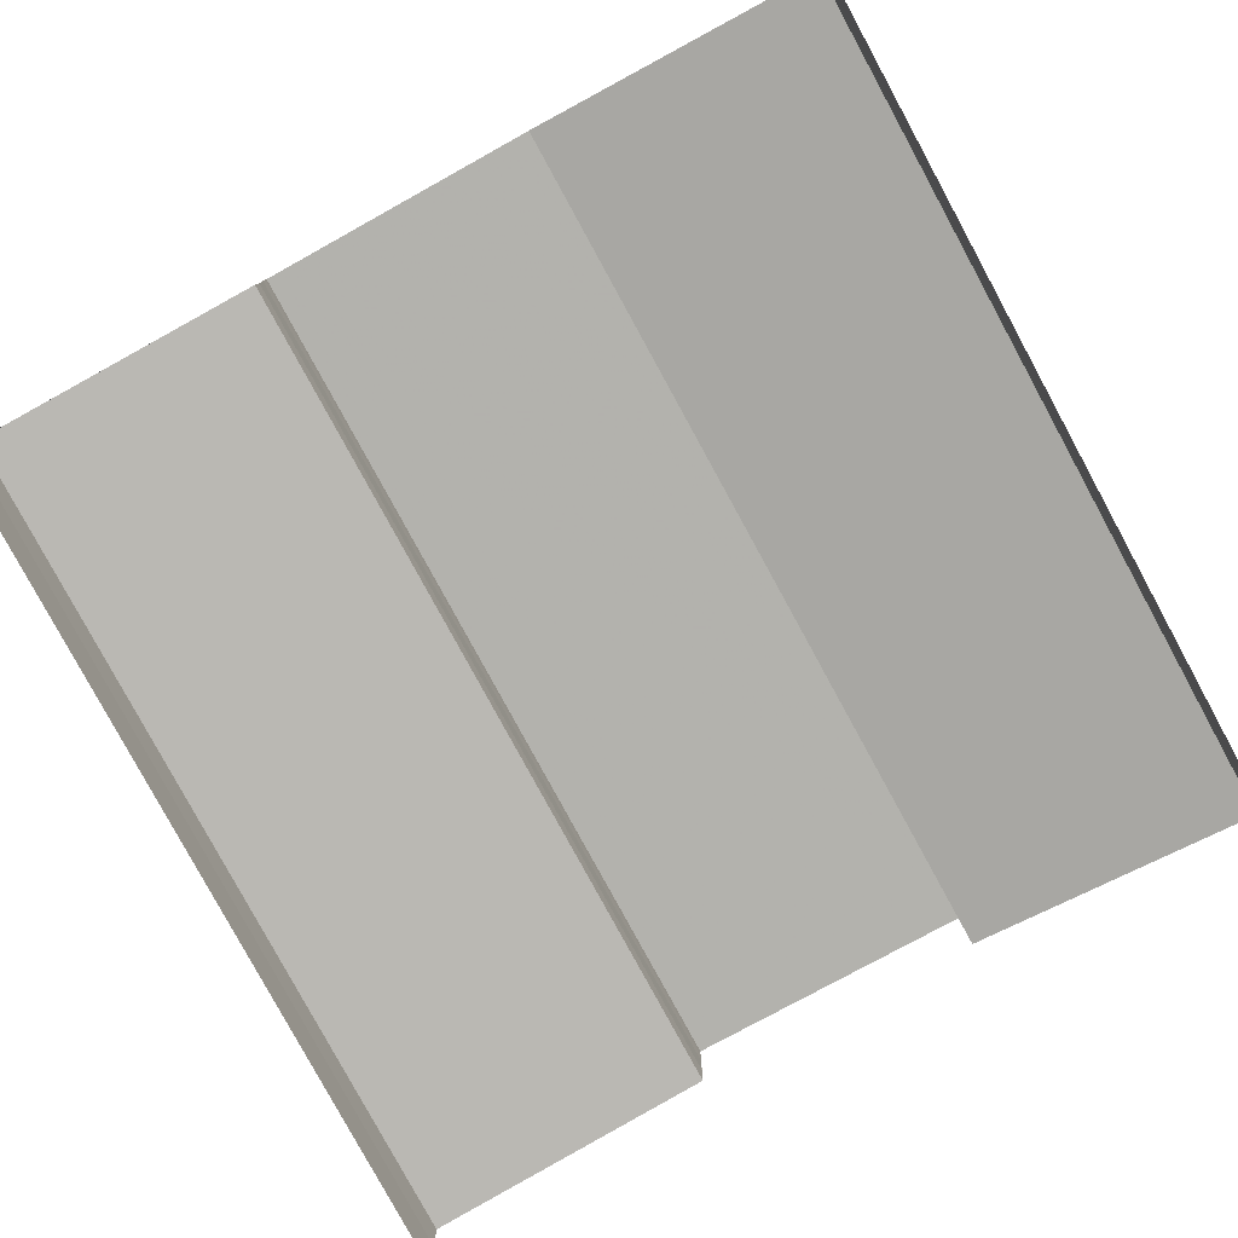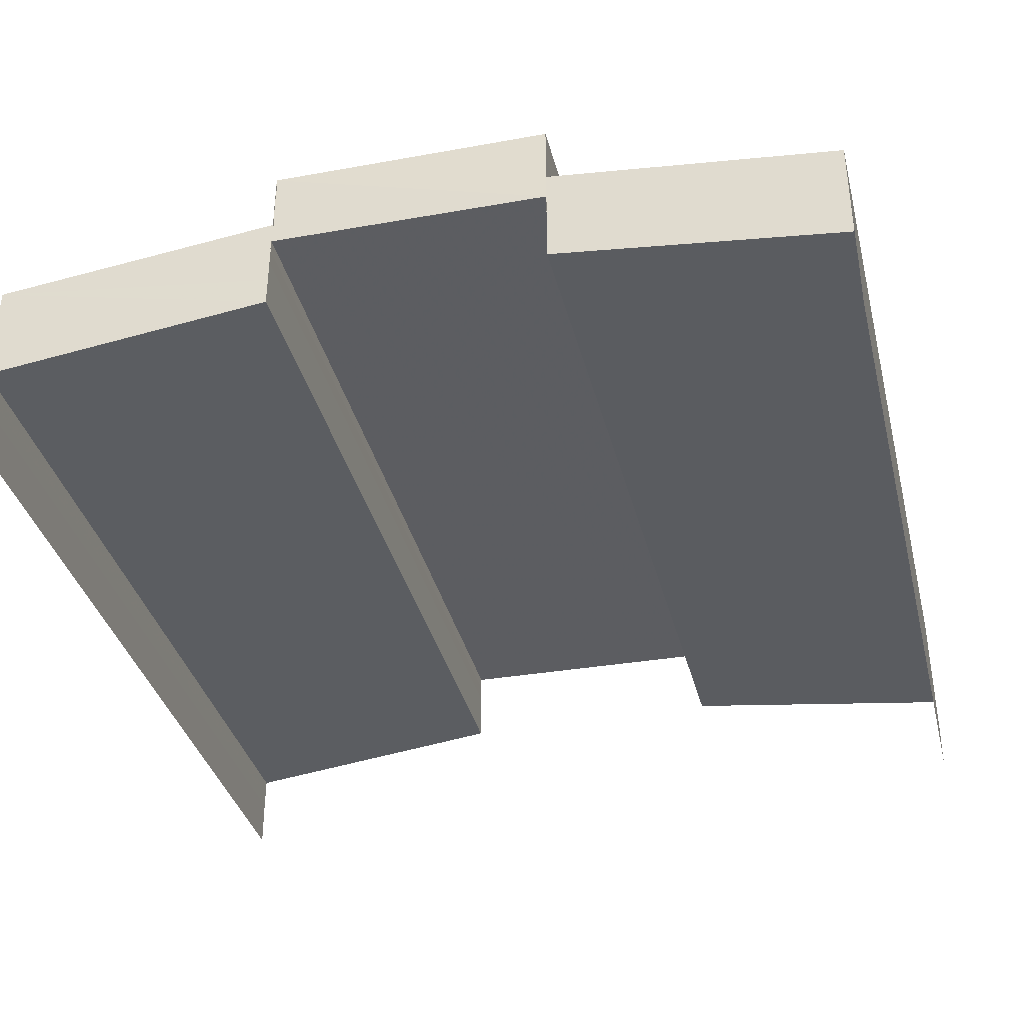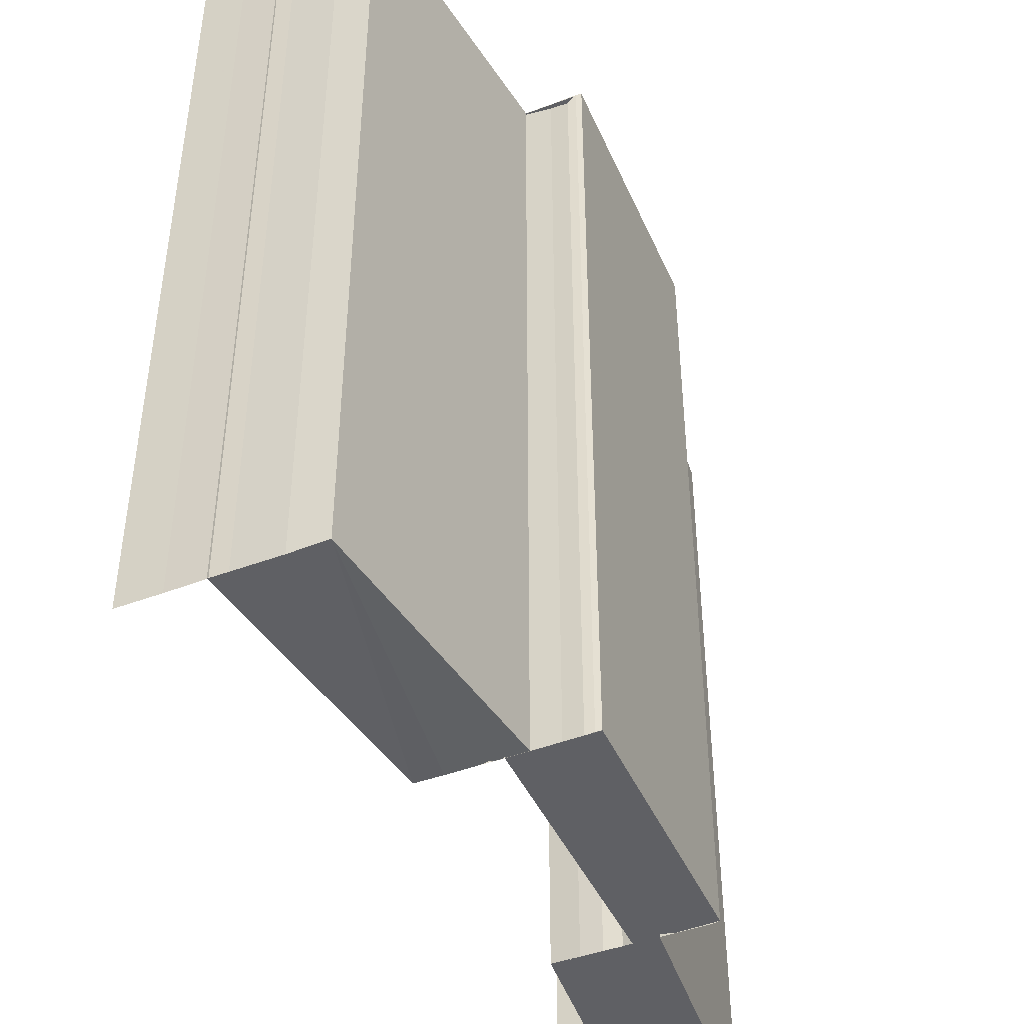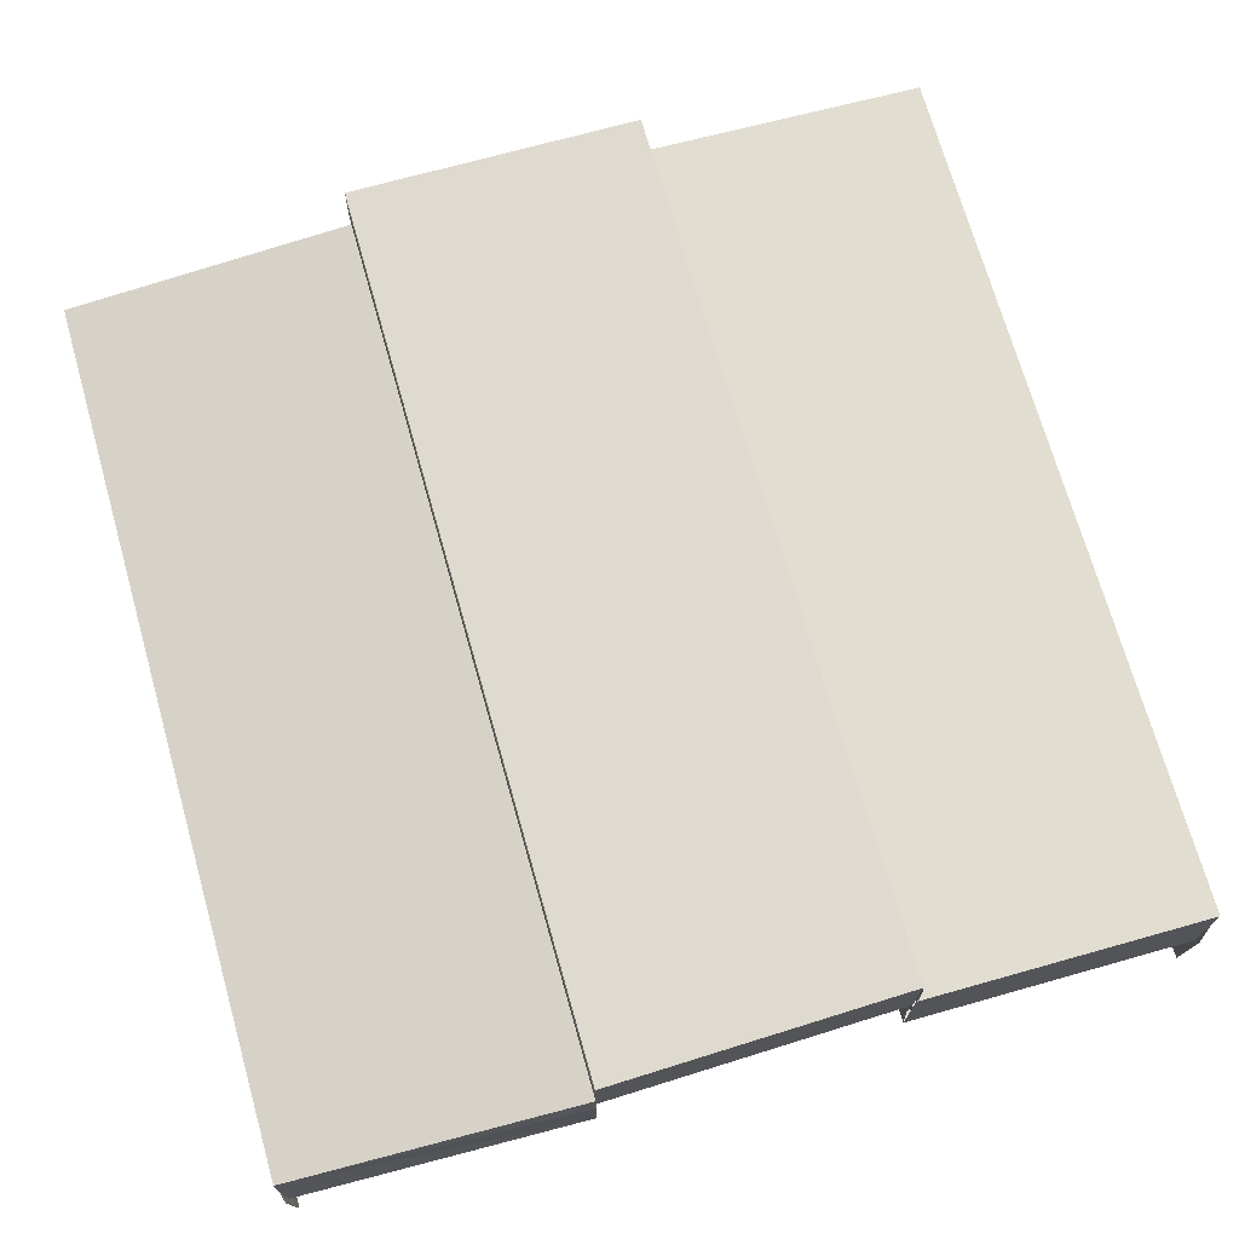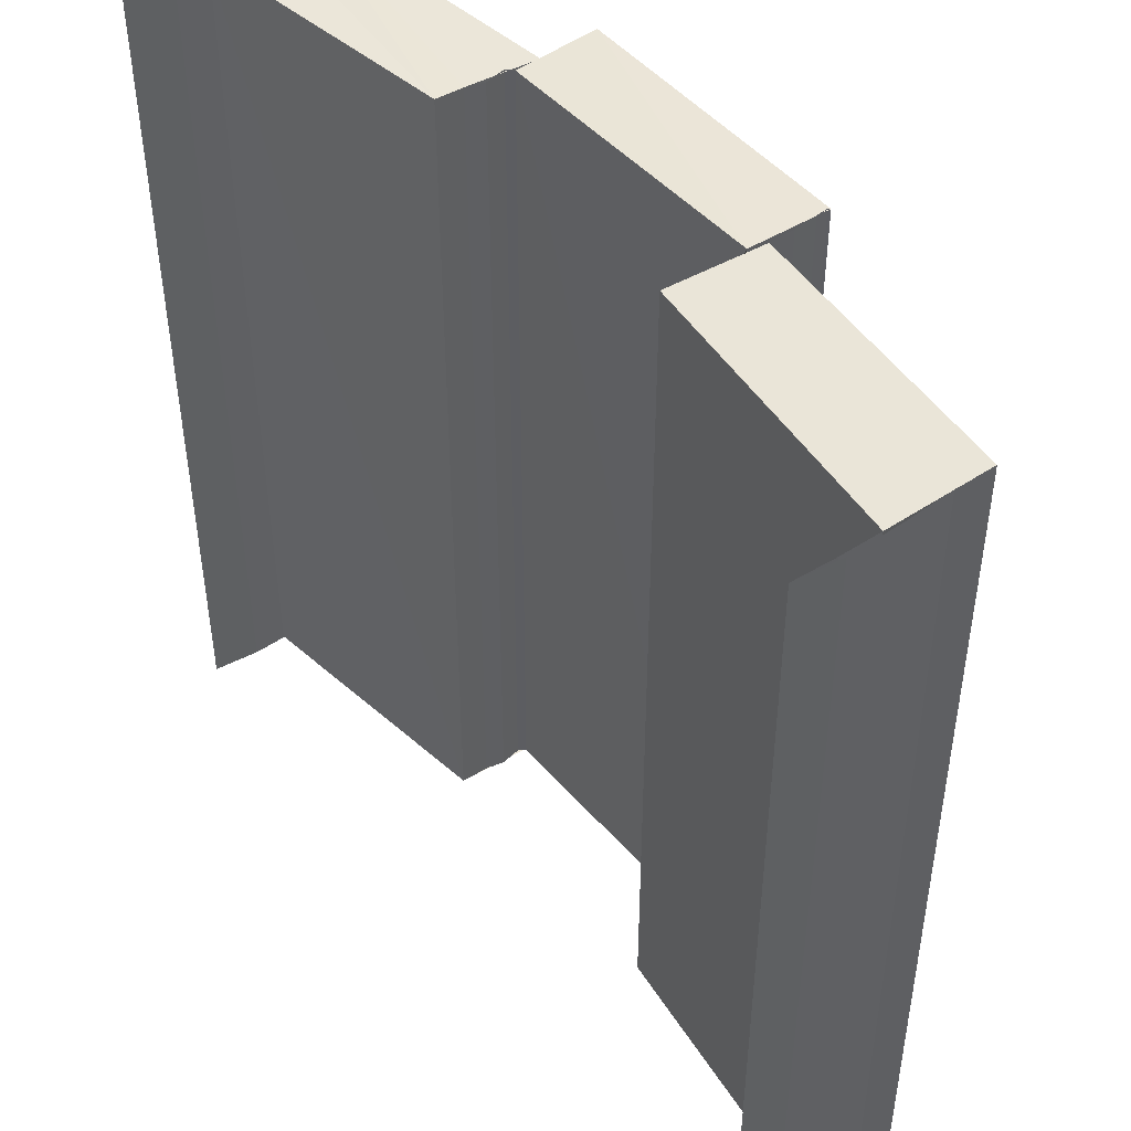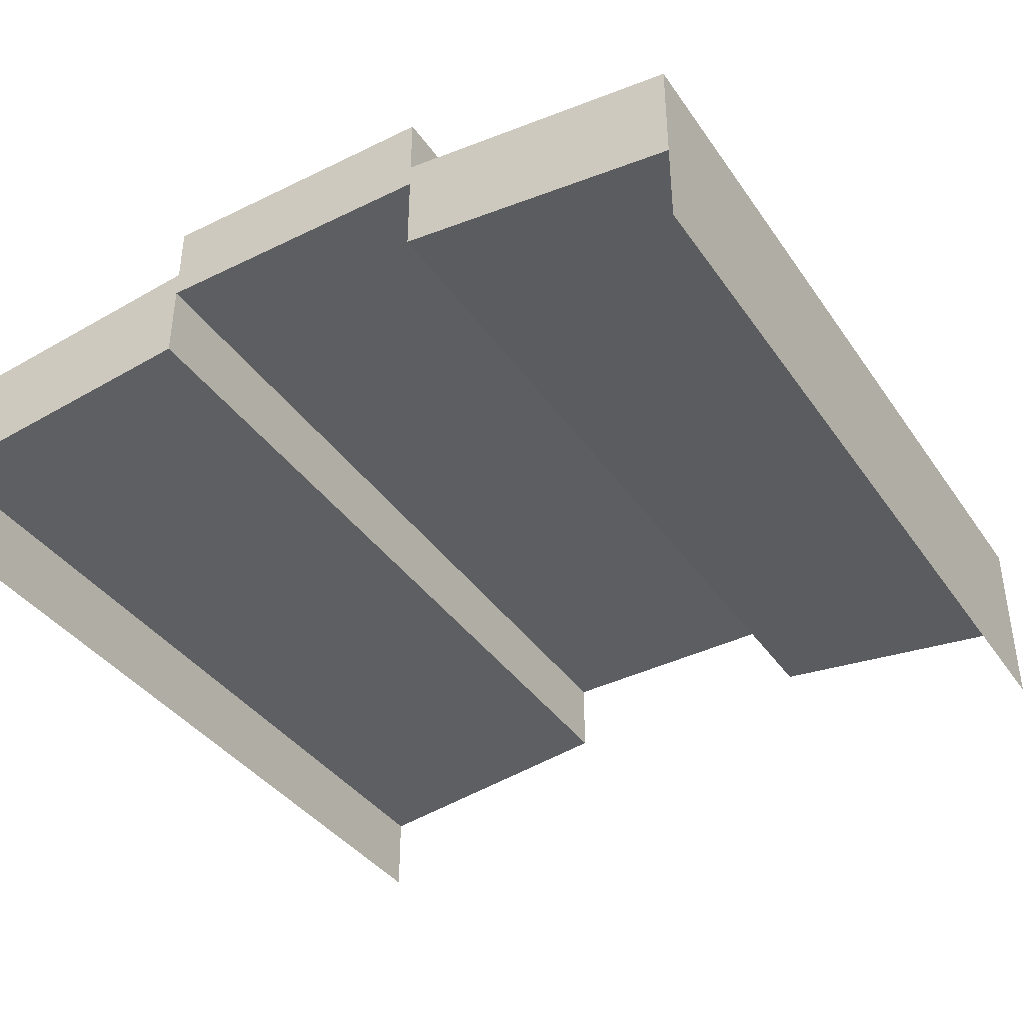
<metadata>
{"format":"obj","ext":"obj","renderer":"f3d","projection":"perspective","resolution":1024,"background":"white","views":[{"elev":-78.9,"azim":-151.7,"up":"+Z"},{"elev":-36.2,"azim":13.8,"up":"+Z"},{"elev":-44.4,"azim":-65.8,"up":"+Y"},{"elev":71.5,"azim":-16.0,"up":"+Z"},{"elev":46.3,"azim":-127.4,"up":"+Y"},{"elev":-39.0,"azim":-148.9,"up":"+Z"}]}
</metadata>
<code>
o 3105
v 2228 1863 7.429
v 2228 1863 7.43
v 2228 1863 7.429
v 2228 1863 7.427
v 2228 1863 7.43
v 2228 1863 7.432
v 2228 1863 7.432
v 2228 1863 7.427
v 2228 1863 7.427
v 2228 1863 7.428
v 2228 1863 7.428
v 2228 1863 7.43
v 2228 1863 7.43
v 2228 1863 7.43
v 2228 1863 7.431
v 2228 1863 7.432
v 2228 1863 7.433
v 2228 1863 7.432
v 2228 1863 7.433
v 2228 1863 7.433
v 2228 1863 7.435
v 2228 1863 7.431
v 2228 1863 7.431
v 2228 1863 7.433
v 2228 1863 7.432
v 2228 1863 7.432
v 2228 1863 7.435
v 2228 1863 7.433
v 2228 1863 7.433
v 2228 1863 7.432
v 2228 1863 7.433
v 2228 1863 7.433
v 2228 1863 7.434
v 2228 1863 7.434
v 2228 1863 7.434
v 2228 1863 7.431
v 2228 1863 7.431
v 2228 1863 7.432
v 2228 1863 7.431
v 2228 1863 7.434
v 2228 1863 7.434
v 2228 1863 7.437
v 2228 1863 7.437
v 2228 1863 7.434
v 2228 1863 7.437
v 2228 1863 7.437
v 2228 1863 7.437
v 2228 1863 7.437
v 2228 1863 7.436
v 2228 1863 7.436
v 2228 1863 7.436
v 2228 1863 7.436
v 2228 1863 7.435
v 2228 1863 7.435
v 2228 1863 7.435
v 2228 1863 7.433
v 2228 1863 7.431
v 2228 1863 7.43
v 2228 1863 7.43
v 2228 1863 7.431
v 2228 1863 7.43
v 2228 1863 7.431
v 2228 1863 7.43
v 2228 1863 7.433
v 2228 1863 7.435
v 2228 1863 7.433
v 2228 1863 7.435
v 2228 1863 7.433
v 2228 1863 7.434
v 2228 1863 7.437
v 2228 1863 7.437
v 2228 1863 7.433
v 2228 1863 7.433
v 2228 1863 7.434
v 2228 1863 7.434
v 2228 1863 7.433
v 2228 1863 7.433
v 2228 1863 7.432
v 2228 1863 7.432
v 2228 1863 7.432
v 2228 1863 7.431
v 2228 1863 7.431
v 2228 1863 7.43
v 2228 1863 7.433
v 2228 1863 7.435
v 2228 1863 7.433
v 2228 1863 7.432
v 2228 1863 7.431
v 2228 1863 7.435
v 2228 1863 7.436
v 2228 1863 7.436
v 2228 1863 7.435
v 2228 1863 7.436
v 2228 1863 7.436
v 2228 1863 7.437
v 2228 1863 7.434
v 2228 1863 7.434
v 2228 1863 7.437
v 2228 1863 7.437
v 2228 1863 7.437
v 2228 1863 7.437
v 2228 1863 7.437
v 2228 1863 7.437
v 2228 1863 7.437
v 2228 1863 7.434
v 2228 1863 7.434
v 2228 1863 7.434
v 2228 1863 7.434
v 2228 1863 7.434
v 2228 1863 7.431
v 2228 1863 7.433
v 2228 1863 7.435
v 2228 1863 7.435
v 2228 1863 7.433
v 2228 1863 7.435
v 2228 1863 7.433
v 2228 1863 7.435
v 2228 1863 7.433
v 2228 1863 7.431
v 2228 1863 7.432
v 2228 1863 7.432
v 2228 1863 7.43
v 2228 1863 7.43
v 2228 1863 7.43
v 2228 1863 7.432
v 2228 1863 7.429
v 2228 1863 7.429
v 2228 1863 7.427
v 2228 1863 7.433
v 2228 1863 7.433
v 2228 1863 7.432
v 2228 1863 7.433
v 2228 1863 7.427
v 2228 1863 7.427
v 2228 1863 7.428
v 2228 1863 7.428
v 2228 1863 7.43
v 2228 1863 7.427
v 2228 1863 7.43
v 2228 1863 7.43
v 2228 1863 7.431
v 2228 1863 7.43
v 2228 1863 7.431
v 2228 1863 7.43
v 2228 1863 7.431
f 1 2 3
f 4 1 3
f 2 5 3
f 2 6 5
f 6 7 5
f 8 3 9
f 9 10 8
f 10 11 4
f 10 12 11
f 13 14 11
f 14 15 6
f 15 16 17
f 18 19 7
f 19 20 7
f 20 21 22
f 23 24 25
f 26 27 24
f 28 29 26
f 30 28 26
f 28 31 29
f 31 32 29
f 31 33 32
f 33 34 32
f 33 35 34
f 36 30 37
f 30 38 39
f 40 41 34
f 42 43 35
f 41 44 45
f 46 42 47
f 48 45 47
f 48 47 49
f 50 48 49
f 50 49 51
f 52 50 51
f 52 51 53
f 54 52 55
f 56 57 58
f 59 60 61
f 60 62 63
f 64 65 66
f 65 67 68
f 69 70 71
f 72 73 69
f 74 72 75
f 72 76 73
f 76 77 73
f 76 78 77
f 78 79 77
f 80 81 79
f 81 82 79
f 82 83 84
f 85 86 78
f 86 87 88
f 89 85 90
f 91 92 90
f 91 90 93
f 94 91 93
f 94 93 95
f 95 96 97
f 98 94 99
f 100 101 102
f 101 103 104
f 105 106 107
f 106 108 109
f 110 111 112
f 113 114 115
f 114 116 117
f 118 119 120
f 121 122 119
f 123 124 121
f 125 123 121
f 123 126 124
f 126 127 124
f 128 127 126
f 129 125 130
f 125 131 132
f 133 134 127
f 134 133 135
f 136 135 137
f 136 138 135
f 139 136 140
f 141 142 143
f 142 144 145

</code>
